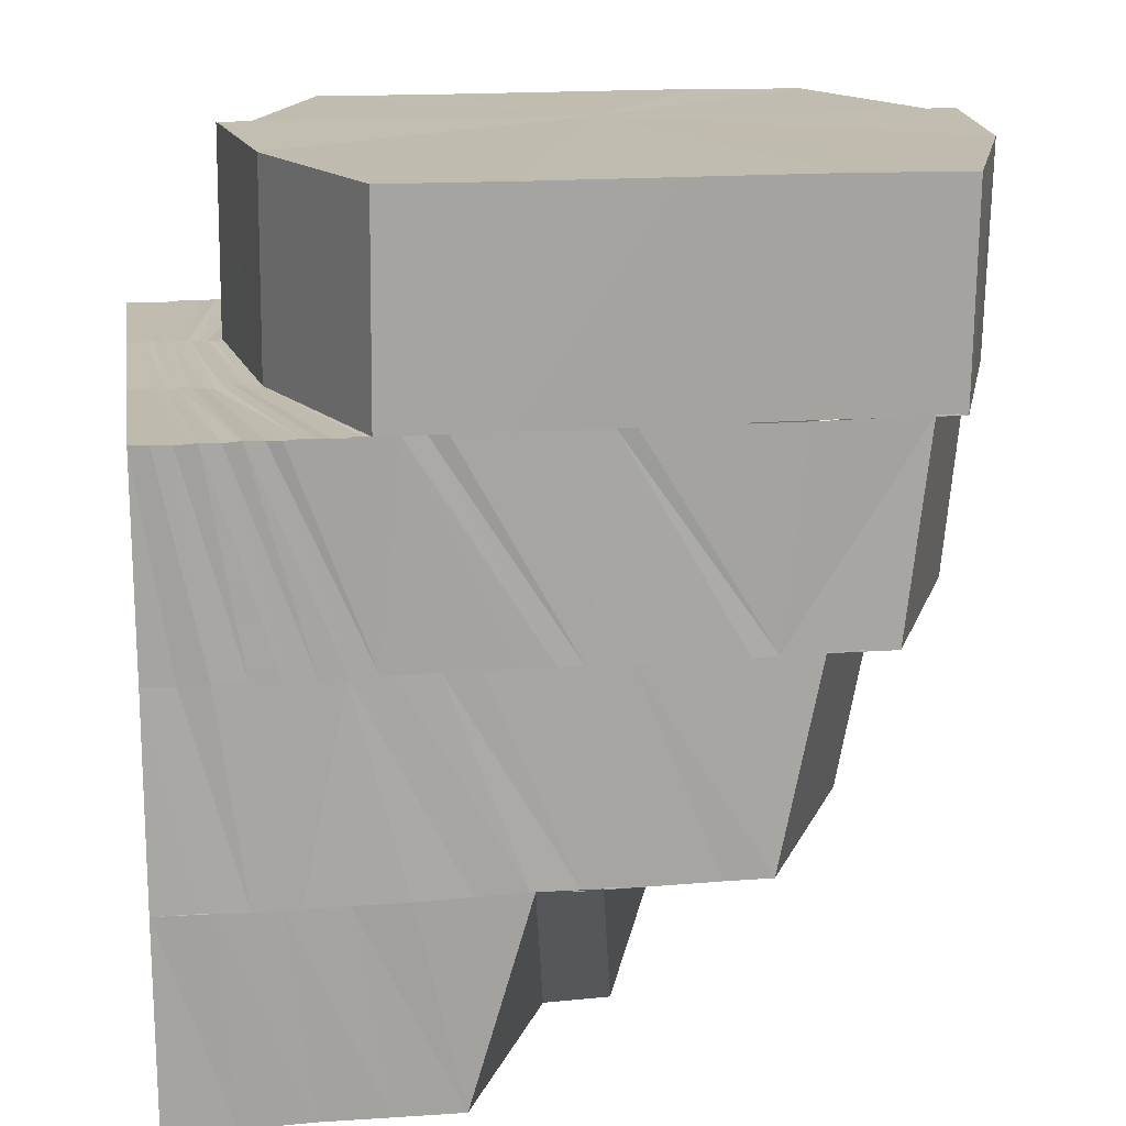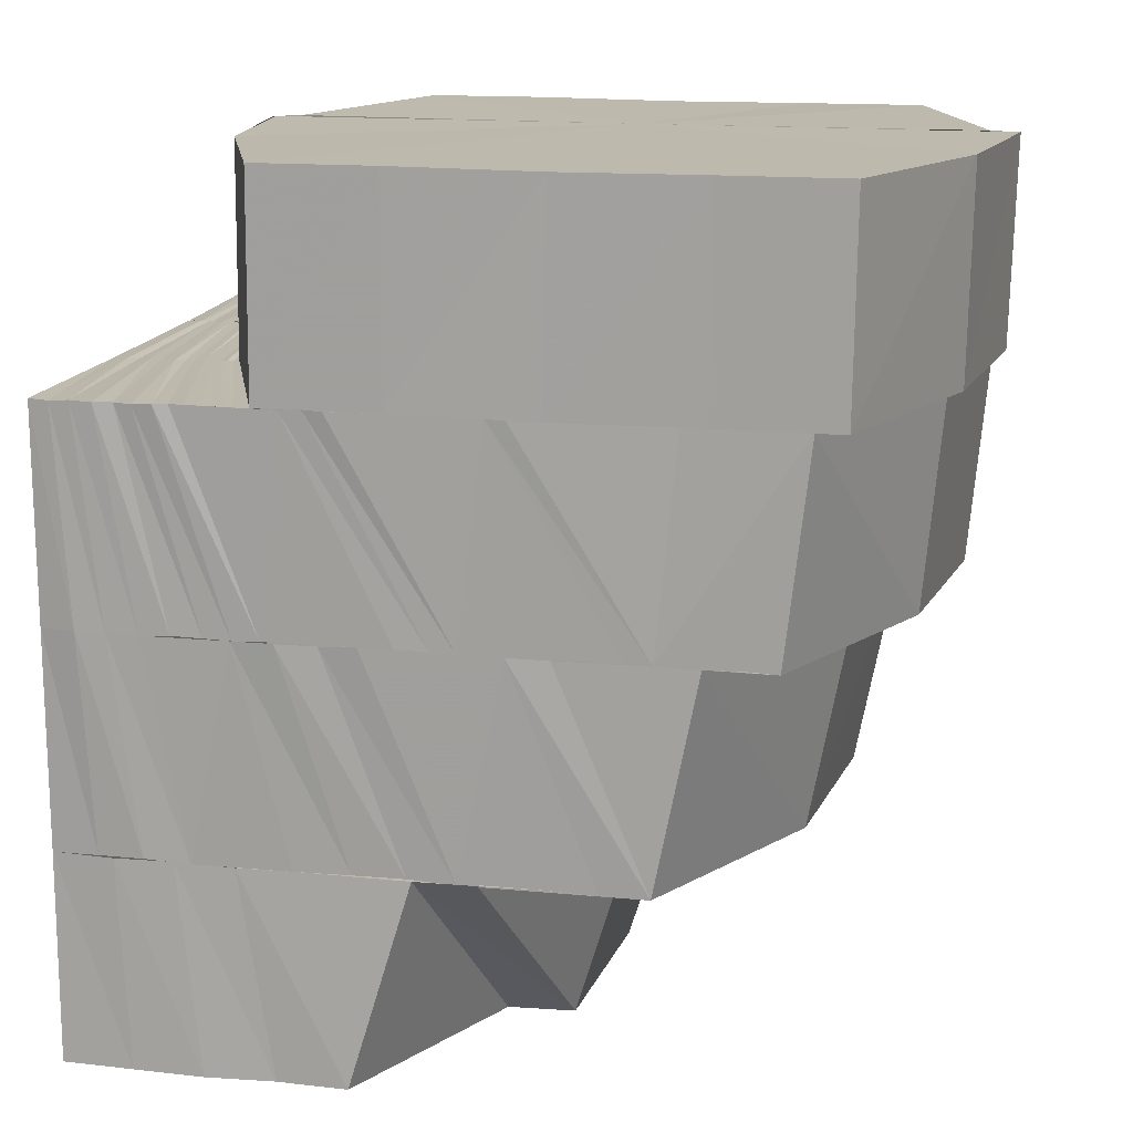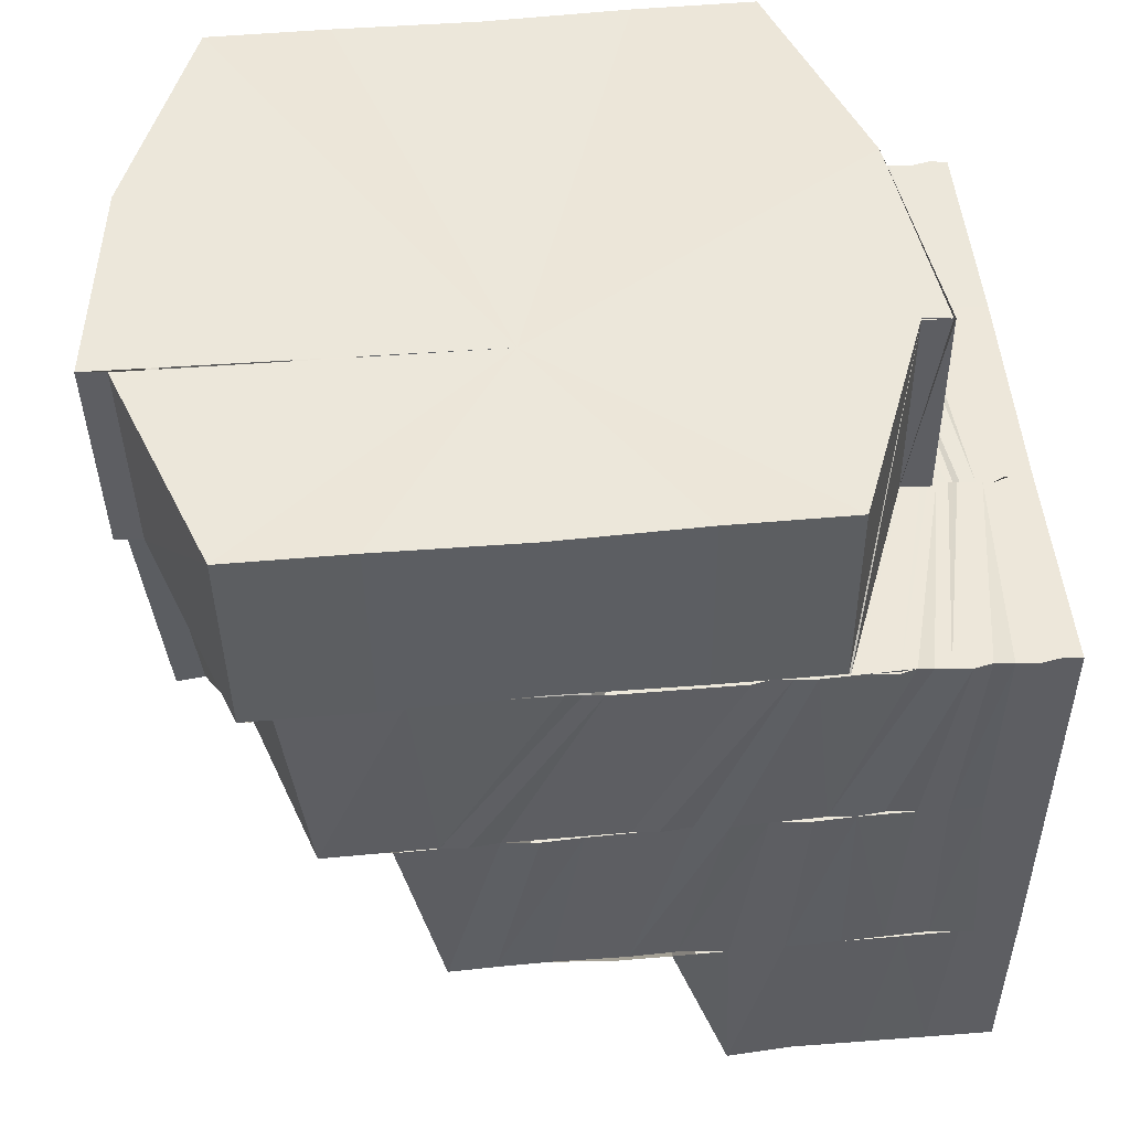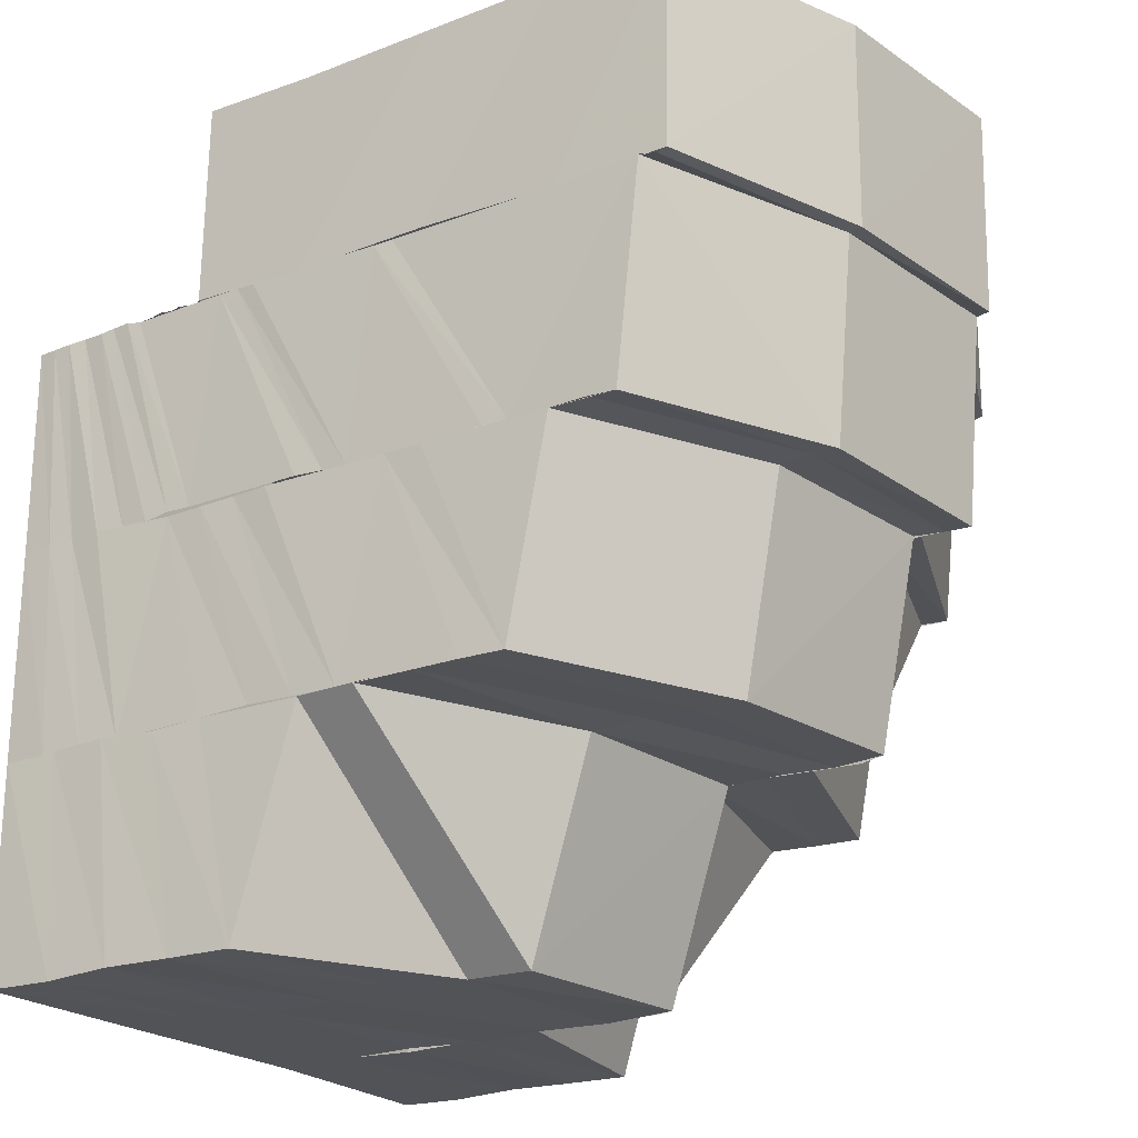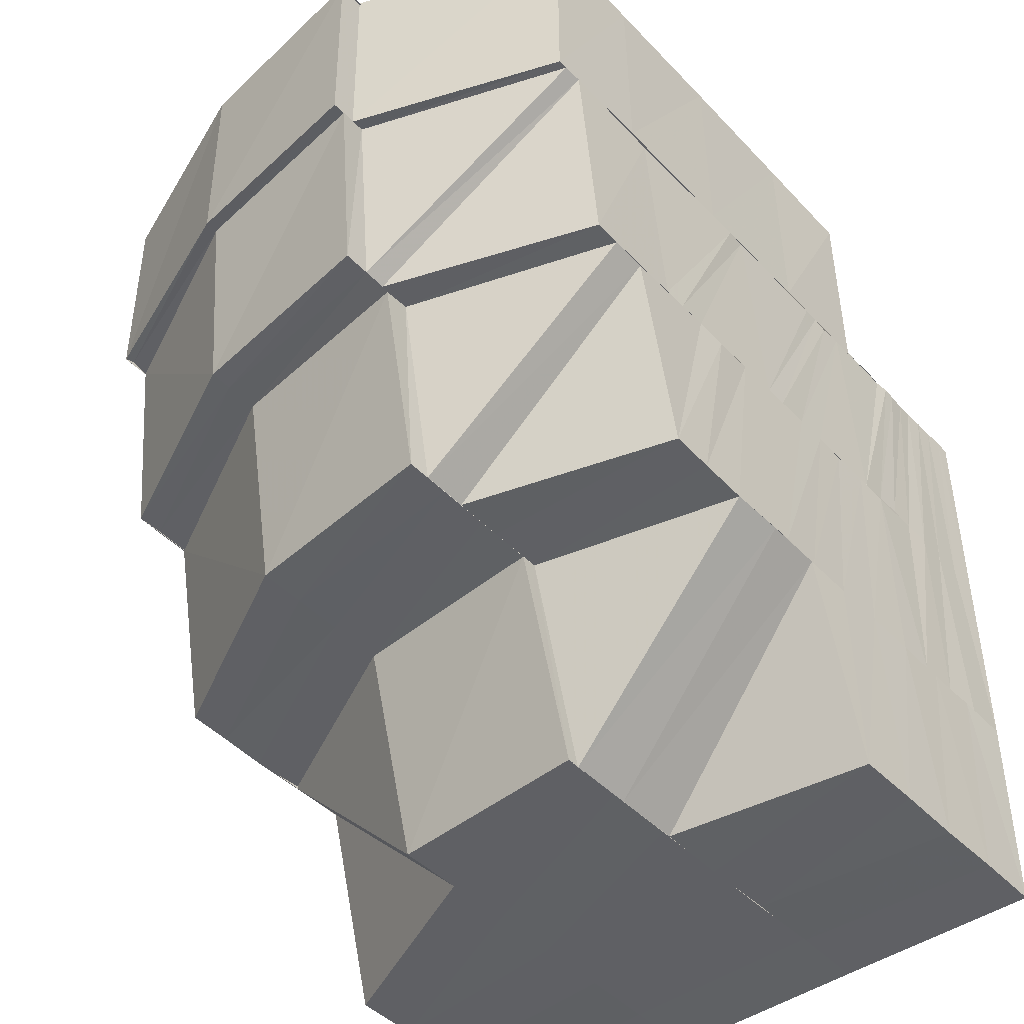
<metadata>
{"format":"obj","ext":"obj","renderer":"f3d","projection":"perspective","resolution":1024,"background":"white","views":[{"elev":16.6,"azim":81.0,"up":"+Y"},{"elev":15.2,"azim":101.8,"up":"+Y"},{"elev":50.6,"azim":-95.3,"up":"+Y"},{"elev":-22.4,"azim":122.8,"up":"+Y"},{"elev":-44.4,"azim":-140.1,"up":"+Y"}]}
</metadata>
<code>
o 19930
v 2217 1866 13.38
v 2217 1866 13.38
v 2217 1866 13.38
v 2217 1866 13.38
v 2217 1866 13.38
v 2217 1866 13.38
v 2217 1866 13.38
v 2217 1866 13.38
v 2217 1866 13.38
v 2217 1866 13.38
v 2217 1866 13.38
v 2217 1866 13.38
v 2217 1866 13.38
v 2217 1866 13.38
v 2217 1866 13.38
v 2217 1866 13.39
v 2217 1866 13.38
v 2217 1866 13.38
v 2217 1866 13.39
v 2217 1866 13.39
v 2217 1866 13.39
v 2217 1866 13.39
v 2217 1866 13.39
v 2217 1866 13.4
v 2217 1866 13.4
v 2217 1866 13.4
v 2217 1866 13.41
v 2217 1866 13.41
v 2217 1866 13.41
v 2217 1866 13.41
v 2217 1866 13.41
v 2217 1866 13.41
v 2217 1866 13.41
v 2217 1866 13.41
v 2217 1866 13.41
v 2217 1866 13.41
v 2217 1866 13.41
v 2217 1866 13.41
v 2217 1866 13.41
v 2217 1866 13.41
v 2217 1866 13.39
v 2217 1866 13.41
v 2217 1866 13.41
v 2217 1866 13.41
v 2217 1866 13.41
v 2217 1866 13.38
v 2217 1866 13.38
v 2217 1866 13.39
v 2217 1866 13.39
v 2217 1866 13.4
v 2217 1866 13.41
v 2217 1866 13.41
v 2217 1866 13.41
v 2217 1866 13.41
v 2217 1866 13.4
v 2217 1866 13.39
v 2217 1866 13.39
v 2217 1866 13.38
v 2217 1866 13.38
v 2217 1866 13.38
v 2217 1866 13.38
v 2217 1866 13.38
v 2217 1866 13.41
v 2217 1866 13.41
v 2217 1866 13.41
v 2217 1866 13.4
v 2217 1866 13.4
v 2217 1866 13.4
v 2217 1866 13.39
v 2217 1866 13.39
v 2217 1866 13.39
v 2217 1866 13.39
v 2217 1866 13.39
v 2217 1866 13.39
v 2217 1866 13.38
v 2217 1866 13.38
v 2217 1866 13.38
v 2217 1866 13.38
v 2217 1866 13.38
v 2217 1866 13.38
v 2217 1866 13.38
v 2217 1866 13.38
v 2217 1866 13.38
v 2217 1866 13.38
v 2217 1866 13.38
v 2217 1866 13.38
v 2217 1866 13.38
v 2217 1866 13.38
v 2217 1866 13.38
v 2217 1866 13.38
v 2217 1866 13.38
v 2217 1866 13.38
v 2217 1866 13.41
v 2217 1866 13.41
v 2217 1866 13.41
v 2217 1866 13.41
v 2217 1866 13.41
v 2217 1866 13.41
v 2217 1866 13.41
v 2217 1866 13.41
v 2217 1866 13.41
v 2217 1866 13.41
v 2217 1866 13.41
v 2217 1866 13.41
v 2217 1866 13.41
v 2217 1866 13.41
v 2217 1866 13.41
v 2217 1866 13.41
v 2217 1866 13.41
v 2217 1866 13.41
v 2217 1866 13.41
v 2217 1866 13.41
v 2217 1866 13.41
v 2217 1866 13.41
v 2217 1866 13.41
v 2217 1866 13.41
v 2217 1866 13.41
v 2217 1866 13.41
v 2217 1866 13.41
v 2217 1866 13.41
v 2217 1866 13.41
v 2217 1866 13.41
v 2217 1866 13.41
v 2217 1866 13.41
v 2217 1866 13.41
v 2217 1866 13.41
v 2217 1866 13.41
v 2217 1866 13.41
v 2217 1866 13.41
v 2217 1866 13.4
v 2217 1866 13.4
v 2217 1866 13.4
v 2217 1866 13.4
v 2217 1866 13.4
v 2217 1866 13.4
v 2217 1866 13.39
v 2217 1866 13.41
v 2217 1866 13.41
v 2217 1866 13.41
v 2217 1866 13.39
v 2217 1866 13.4
v 2217 1866 13.39
v 2217 1866 13.38
v 2217 1866 13.38
v 2217 1866 13.38
v 2217 1866 13.38
v 2217 1866 13.41
v 2217 1866 13.41
v 2217 1866 13.41
v 2217 1866 13.41
v 2217 1866 13.41
v 2217 1866 13.41
v 2217 1866 13.41
v 2217 1866 13.41
v 2217 1866 13.41
v 2217 1866 13.41
v 2217 1866 13.41
v 2217 1866 13.41
v 2217 1866 13.41
v 2217 1866 13.42
v 2217 1866 13.42
v 2217 1866 13.42
v 2217 1866 13.41
v 2217 1866 13.42
v 2217 1866 13.42
v 2217 1866 13.42
v 2217 1866 13.41
v 2217 1866 13.42
v 2217 1866 13.42
v 2217 1866 13.42
v 2217 1866 13.42
v 2217 1866 13.42
v 2217 1866 13.42
v 2217 1866 13.42
v 2217 1866 13.42
v 2217 1866 13.42
v 2217 1866 13.42
v 2217 1866 13.42
v 2217 1866 13.42
v 2217 1866 13.41
v 2217 1866 13.42
v 2217 1866 13.42
v 2217 1866 13.41
v 2217 1866 13.41
v 2217 1866 13.41
v 2217 1866 13.41
v 2217 1866 13.41
v 2217 1866 13.41
v 2217 1866 13.41
v 2217 1866 13.41
v 2217 1866 13.41
v 2217 1866 13.41
v 2217 1866 13.41
v 2217 1866 13.41
v 2217 1866 13.41
v 2217 1866 13.41
v 2217 1866 13.41
v 2217 1866 13.41
v 2217 1866 13.41
v 2217 1866 13.41
v 2217 1866 13.41
v 2217 1866 13.41
v 2217 1866 13.41
v 2217 1866 13.41
v 2217 1866 13.41
v 2217 1866 13.41
v 2217 1866 13.41
v 2217 1866 13.41
v 2217 1866 13.41
v 2217 1866 13.41
v 2217 1866 13.41
v 2217 1866 13.41
v 2217 1866 13.41
v 2217 1866 13.41
v 2217 1866 13.41
v 2217 1866 13.41
v 2217 1866 13.41
v 2217 1866 13.41
v 2217 1866 13.41
v 2217 1866 13.4
v 2217 1866 13.41
v 2217 1866 13.41
v 2217 1866 13.41
v 2217 1866 13.41
v 2217 1866 13.4
v 2217 1866 13.4
v 2217 1866 13.4
v 2217 1866 13.4
v 2217 1866 13.4
v 2217 1866 13.4
v 2217 1866 13.4
v 2217 1866 13.39
v 2217 1866 13.4
v 2217 1866 13.4
v 2217 1866 13.4
v 2217 1866 13.4
v 2217 1866 13.39
v 2217 1866 13.4
v 2217 1866 13.41
v 2217 1866 13.39
v 2217 1866 13.39
v 2217 1866 13.39
v 2217 1866 13.39
v 2217 1866 13.39
v 2217 1866 13.39
v 2217 1866 13.39
v 2217 1866 13.39
v 2217 1866 13.39
v 2217 1866 13.38
v 2217 1866 13.39
v 2217 1866 13.39
v 2217 1866 13.39
v 2217 1866 13.39
v 2217 1866 13.39
v 2217 1866 13.39
v 2217 1866 13.39
v 2217 1866 13.38
v 2217 1866 13.38
v 2217 1866 13.38
v 2217 1866 13.38
v 2217 1866 13.38
v 2217 1866 13.38
v 2217 1866 13.38
v 2217 1866 13.4
v 2217 1866 13.4
v 2217 1866 13.39
v 2217 1866 13.4
v 2217 1866 13.4
v 2217 1866 13.4
v 2217 1866 13.4
v 2217 1866 13.4
v 2217 1866 13.41
v 2217 1866 13.41
v 2217 1866 13.4
v 2217 1866 13.41
v 2217 1866 13.41
v 2217 1866 13.41
v 2217 1866 13.41
v 2217 1866 13.41
v 2217 1866 13.41
v 2217 1866 13.42
v 2217 1866 13.41
v 2217 1866 13.42
v 2217 1866 13.42
v 2217 1866 13.41
v 2217 1866 13.41
v 2217 1866 13.41
v 2217 1866 13.41
v 2217 1866 13.41
v 2217 1866 13.42
v 2217 1866 13.41
v 2217 1866 13.42
v 2217 1866 13.42
v 2217 1866 13.41
v 2217 1866 13.42
v 2217 1866 13.41
v 2217 1866 13.42
v 2217 1866 13.42
v 2217 1866 13.41
v 2217 1866 13.41
v 2217 1866 13.42
v 2217 1866 13.42
v 2217 1866 13.41
v 2217 1866 13.42
v 2217 1866 13.41
v 2217 1866 13.42
v 2217 1866 13.41
v 2217 1866 13.41
v 2217 1866 13.42
v 2217 1866 13.42
v 2217 1866 13.41
v 2217 1866 13.41
v 2217 1866 13.41
v 2217 1866 13.41
v 2217 1866 13.41
v 2217 1866 13.4
v 2217 1866 13.41
v 2217 1866 13.4
v 2217 1866 13.4
v 2217 1866 13.4
v 2217 1866 13.4
v 2217 1866 13.4
v 2217 1866 13.39
v 2217 1866 13.39
v 2217 1866 13.39
v 2217 1866 13.39
v 2217 1866 13.39
v 2217 1866 13.39
v 2217 1866 13.38
v 2217 1866 13.39
v 2217 1866 13.38
v 2217 1866 13.38
v 2217 1866 13.38
v 2217 1866 13.39
v 2217 1866 13.39
v 2217 1866 13.39
v 2217 1866 13.39
v 2217 1866 13.39
v 2217 1866 13.39
v 2217 1866 13.39
v 2217 1866 13.39
v 2217 1866 13.39
v 2217 1866 13.4
v 2217 1866 13.4
v 2217 1866 13.4
v 2217 1866 13.39
v 2217 1866 13.39
v 2217 1866 13.4
v 2217 1866 13.4
v 2217 1866 13.4
v 2217 1866 13.41
v 2217 1866 13.4
v 2217 1866 13.4
v 2217 1866 13.41
v 2217 1866 13.4
v 2217 1866 13.4
v 2217 1866 13.41
v 2217 1866 13.41
v 2217 1866 13.41
v 2217 1866 13.41
v 2217 1866 13.41
v 2217 1866 13.41
v 2217 1866 13.4
v 2217 1866 13.41
v 2217 1866 13.41
v 2217 1866 13.42
v 2217 1866 13.41
v 2217 1866 13.41
v 2217 1866 13.41
v 2217 1866 13.42
v 2217 1866 13.38
v 2217 1866 13.38
v 2217 1866 13.38
v 2217 1866 13.38
v 2217 1866 13.38
v 2217 1866 13.38
v 2217 1866 13.38
v 2217 1866 13.38
v 2217 1866 13.39
v 2217 1866 13.39
v 2217 1866 13.4
v 2217 1866 13.4
v 2217 1866 13.39
v 2217 1866 13.38
v 2217 1866 13.38
v 2217 1866 13.38
v 2217 1866 13.39
v 2217 1866 13.39
v 2217 1866 13.38
v 2217 1866 13.38
v 2217 1866 13.38
v 2217 1866 13.38
v 2217 1866 13.38
v 2217 1866 13.38
v 2217 1866 13.38
v 2217 1866 13.38
v 2217 1866 13.38
v 2217 1866 13.38
v 2217 1866 13.38
v 2217 1866 13.38
v 2217 1866 13.38
v 2217 1866 13.4
v 2217 1866 13.4
v 2217 1866 13.41
v 2217 1866 13.41
v 2217 1866 13.41
v 2217 1866 13.41
v 2217 1866 13.41
v 2217 1866 13.41
v 2217 1866 13.41
v 2217 1866 13.41
v 2217 1866 13.41
v 2217 1866 13.41
v 2217 1866 13.42
f 1 2 3
f 4 5 3
f 6 5 7
f 8 9 4
f 9 10 11
f 10 12 11
f 13 11 14
f 7 15 16
f 17 18 15
f 15 19 20
f 16 19 21
f 19 22 23
f 21 22 24
f 22 25 26
f 24 25 27
f 25 28 29
f 27 28 30
f 28 31 32
f 32 33 34
f 35 36 32
f 36 37 38
f 38 39 40
f 34 40 41
f 40 42 43
f 44 45 42
f 46 47 41
f 47 48 41
f 48 49 41
f 49 50 41
f 50 51 41
f 51 52 41
f 53 54 41
f 54 55 41
f 55 56 41
f 56 57 41
f 57 58 41
f 58 59 41
f 59 1 41
f 60 61 62
f 63 64 65
f 65 64 66
f 64 67 68
f 66 67 69
f 67 70 71
f 69 70 72
f 70 73 74
f 72 73 75
f 73 76 77
f 75 76 78
f 78 79 80
f 81 82 79
f 83 82 84
f 85 81 83
f 81 86 87
f 88 89 90
f 89 91 92
f 93 94 95
f 96 97 93
f 39 97 94
f 97 98 94
f 97 99 98
f 99 100 98
f 101 99 97
f 102 101 97
f 99 103 100
f 101 104 99
f 104 103 99
f 103 105 100
f 104 106 103
f 103 107 105
f 106 107 103
f 107 108 105
f 106 109 107
f 107 110 108
f 109 110 107
f 110 111 108
f 109 112 110
f 110 113 111
f 112 113 110
f 113 114 111
f 112 115 113
f 113 116 114
f 115 116 113
f 116 117 114
f 115 118 116
f 116 119 117
f 118 119 116
f 118 120 119
f 119 121 122
f 120 123 119
f 123 124 121
f 119 123 125
f 120 126 123
f 125 127 128
f 117 128 129
f 129 128 130
f 129 130 131
f 132 129 131
f 132 131 133
f 134 132 133
f 134 133 135
f 135 133 136
f 137 138 128
f 138 139 127
f 135 136 140
f 141 135 140
f 141 140 142
f 142 140 143
f 140 144 143
f 143 145 146
f 139 147 148
f 149 148 127
f 147 150 151
f 152 151 148
f 150 153 154
f 155 154 151
f 123 156 149
f 156 157 152
f 126 156 123
f 156 158 124
f 157 159 158
f 126 160 156
f 160 157 156
f 160 161 157
f 157 162 155
f 161 162 157
f 162 163 159
f 161 164 162
f 164 165 162
f 164 166 165
f 162 165 167
f 165 168 163
f 165 169 170
f 171 172 168
f 173 171 165
f 173 171 174
f 171 175 174
f 176 173 174
f 176 173 177
f 178 176 177
f 179 176 174
f 180 178 181
f 182 177 181
f 183 180 126
f 184 181 126
f 185 183 186
f 187 126 186
f 188 185 189
f 190 186 189
f 191 188 192
f 193 189 192
f 194 191 195
f 196 192 195
f 197 194 101
f 198 195 101
f 199 101 200
f 201 199 200
f 201 200 202
f 203 201 202
f 203 202 204
f 205 203 204
f 205 204 206
f 207 205 206
f 207 206 208
f 209 207 208
f 208 210 211
f 212 209 213
f 209 214 215
f 216 217 199
f 217 218 219
f 220 217 216
f 217 221 198
f 221 222 218
f 221 223 196
f 223 224 222
f 225 220 216
f 225 216 226
f 227 225 226
f 227 226 228
f 229 227 228
f 229 228 230
f 231 229 230
f 232 229 231
f 233 220 225
f 234 233 225
f 233 235 220
f 235 236 220
f 237 233 234
f 235 238 236
f 238 239 236
f 240 241 234
f 242 240 243
f 244 234 243
f 245 243 232
f 246 245 232
f 247 245 246
f 247 248 245
f 249 247 246
f 248 250 244
f 249 246 251
f 248 252 253
f 250 254 252
f 255 256 250
f 257 249 251
f 258 249 257
f 257 251 259
f 260 257 261
f 262 263 257
f 250 264 237
f 264 265 237
f 266 264 250
f 264 267 265
f 267 268 265
f 267 269 268
f 269 270 271
f 272 273 270
f 269 272 274
f 275 276 273
f 272 275 277
f 278 279 276
f 275 278 280
f 278 281 282
f 283 284 279
f 282 285 286
f 280 286 287
f 288 289 286
f 289 290 285
f 291 288 287
f 290 292 285
f 283 290 174
f 290 292 174
f 293 283 174
f 293 283 294
f 292 179 174
f 295 293 174
f 292 179 296
f 179 297 298
f 296 298 299
f 295 293 300
f 296 301 182
f 302 295 174
f 303 295 300
f 304 302 174
f 175 304 174
f 304 302 305
f 302 306 307
f 175 304 308
f 308 309 305
f 310 175 308
f 308 305 311
f 312 308 311
f 153 310 312
f 170 308 312
f 312 311 313
f 154 312 313
f 167 312 154
f 154 313 314
f 314 313 315
f 314 315 316
f 317 314 316
f 317 316 318
f 319 317 318
f 319 318 320
f 321 319 320
f 321 320 322
f 322 320 323
f 322 324 325
f 326 322 327
f 326 327 328
f 328 327 329
f 330 329 331
f 329 332 333
f 327 334 329
f 329 334 258
f 334 335 258
f 336 337 334
f 334 338 335
f 323 338 334
f 338 339 335
f 323 340 338
f 338 341 339
f 340 341 338
f 341 342 339
f 340 343 341
f 341 344 342
f 343 344 341
f 343 345 344
f 344 346 347
f 345 348 344
f 344 348 266
f 348 349 266
f 345 350 348
f 315 350 345
f 315 351 350
f 350 352 348
f 348 352 349
f 352 353 349
f 351 354 355
f 356 357 352
f 351 358 359
f 358 360 354
f 359 361 352
f 352 361 353
f 357 362 361
f 361 363 353
f 364 307 360
f 358 364 365
f 364 366 367
f 365 368 361
f 361 368 363
f 362 303 368
f 368 369 363
f 367 300 368
f 368 300 369
f 300 294 369
f 300 370 294
f 371 372 373
f 372 374 375
f 372 375 376
f 377 378 375
f 375 259 379
f 259 380 379
f 379 380 381
f 380 382 381
f 380 383 382
f 383 231 382
f 383 232 231
f 384 385 372
f 384 329 385
f 386 384 372
f 387 384 386
f 144 387 386
f 387 388 389
f 386 390 391
f 392 386 393
f 393 386 394
f 395 396 397
f 397 396 398
f 399 400 401
f 402 403 238
f 403 291 404
f 274 404 238
f 238 404 239
f 404 405 239
f 404 287 405
f 277 287 404
f 287 406 405
f 405 406 407
f 223 407 193
f 407 408 224
f 406 409 407
f 407 409 190
f 409 410 408
f 406 411 409
f 411 412 409
f 412 299 410
f 409 412 187
f 411 413 412
f 413 296 412
f 412 296 184
f 413 414 296

</code>
